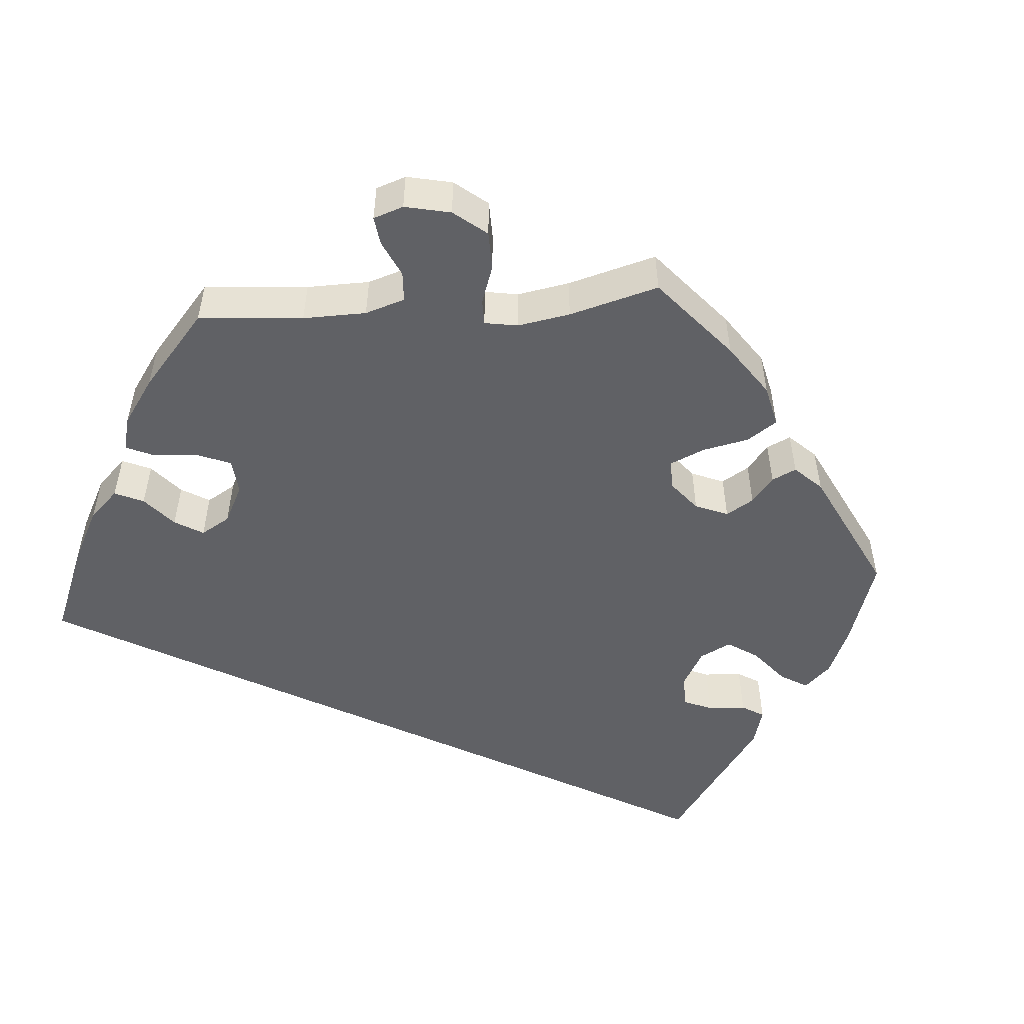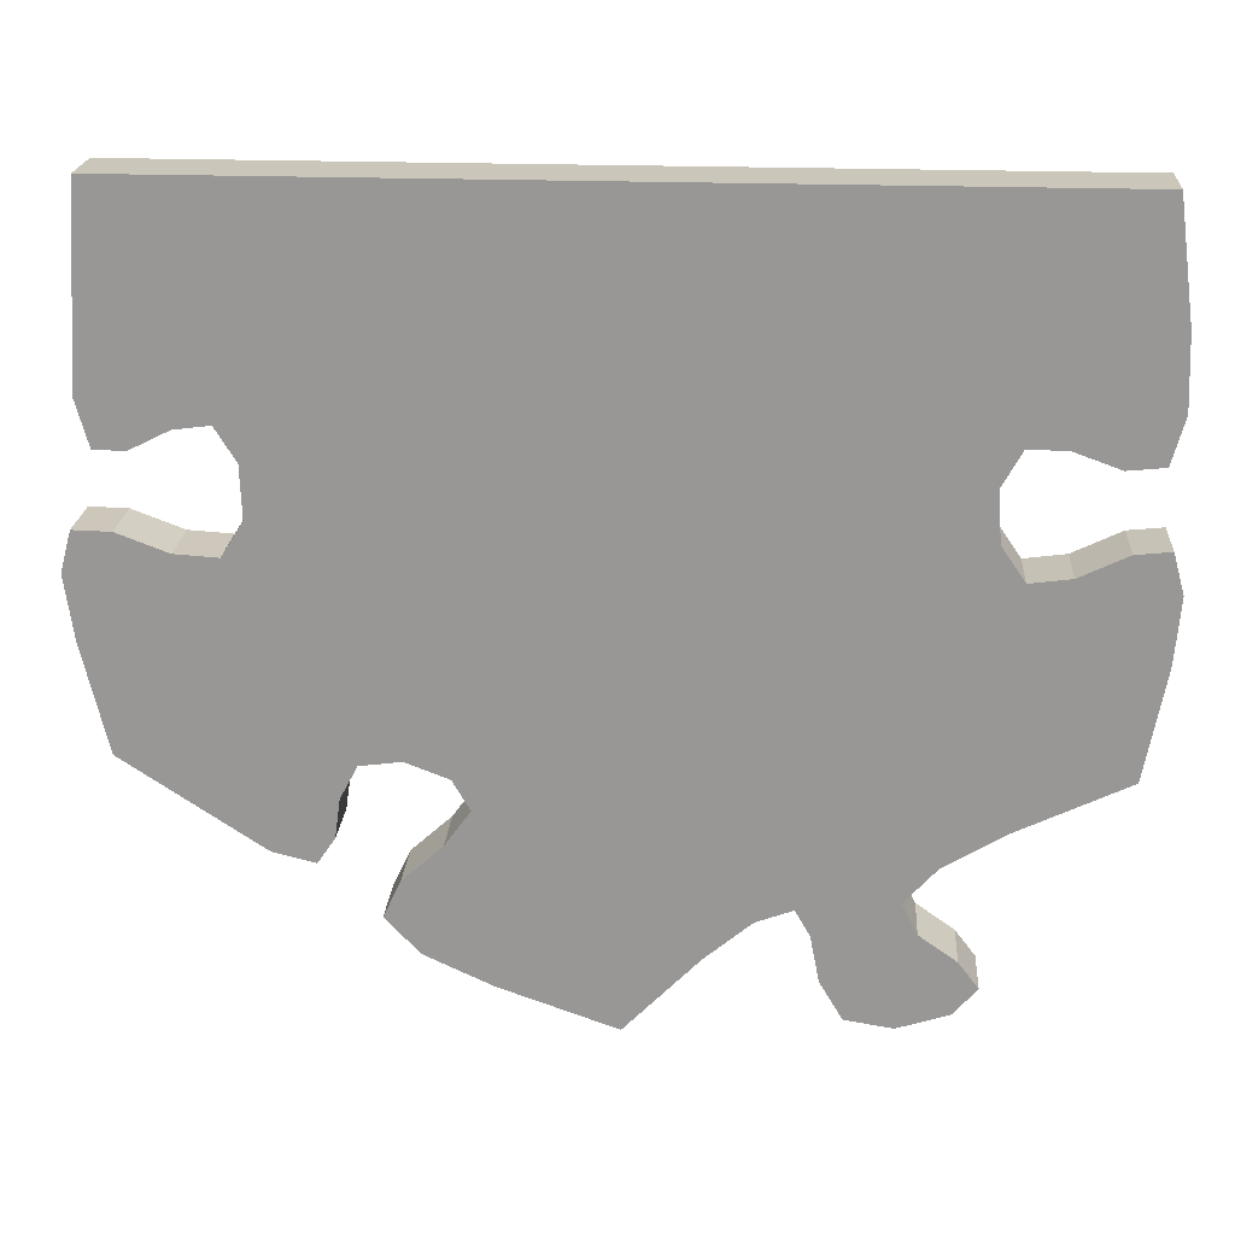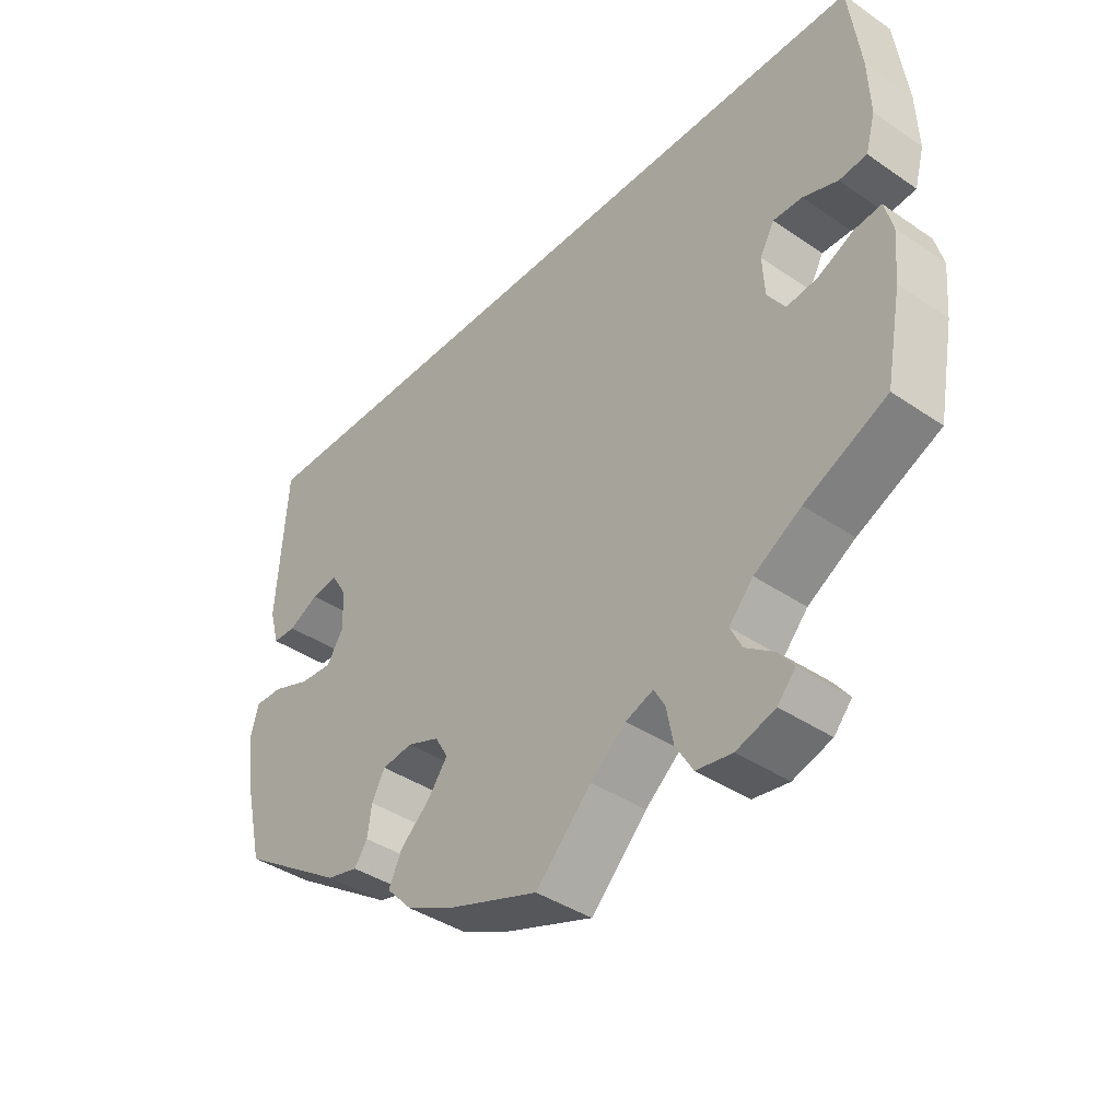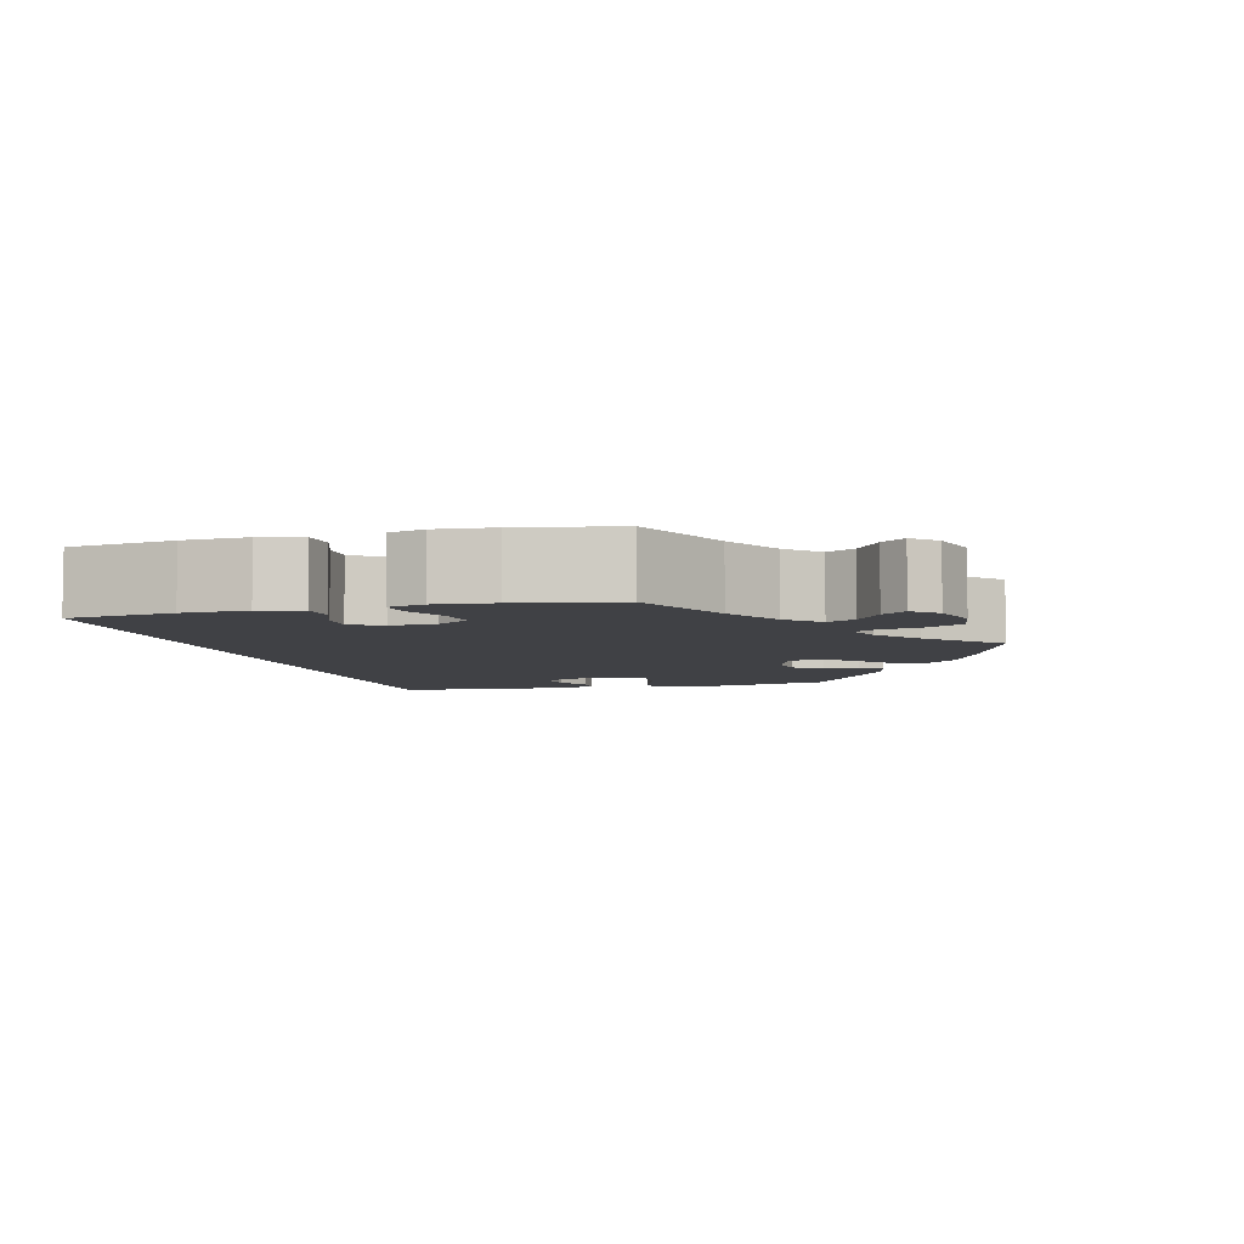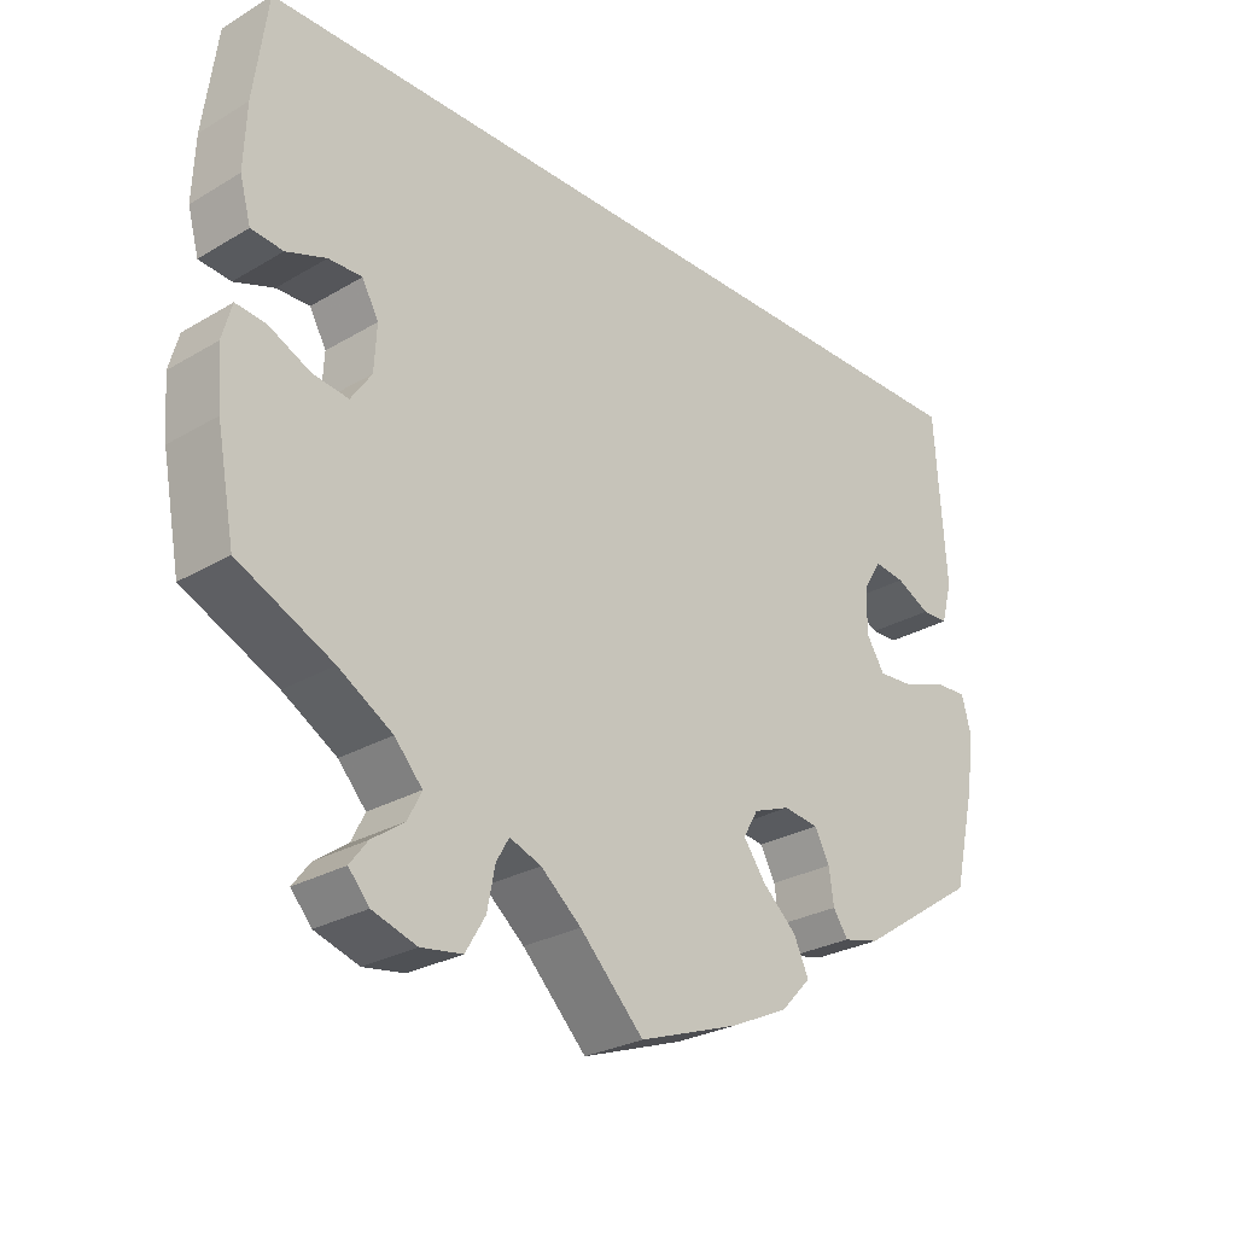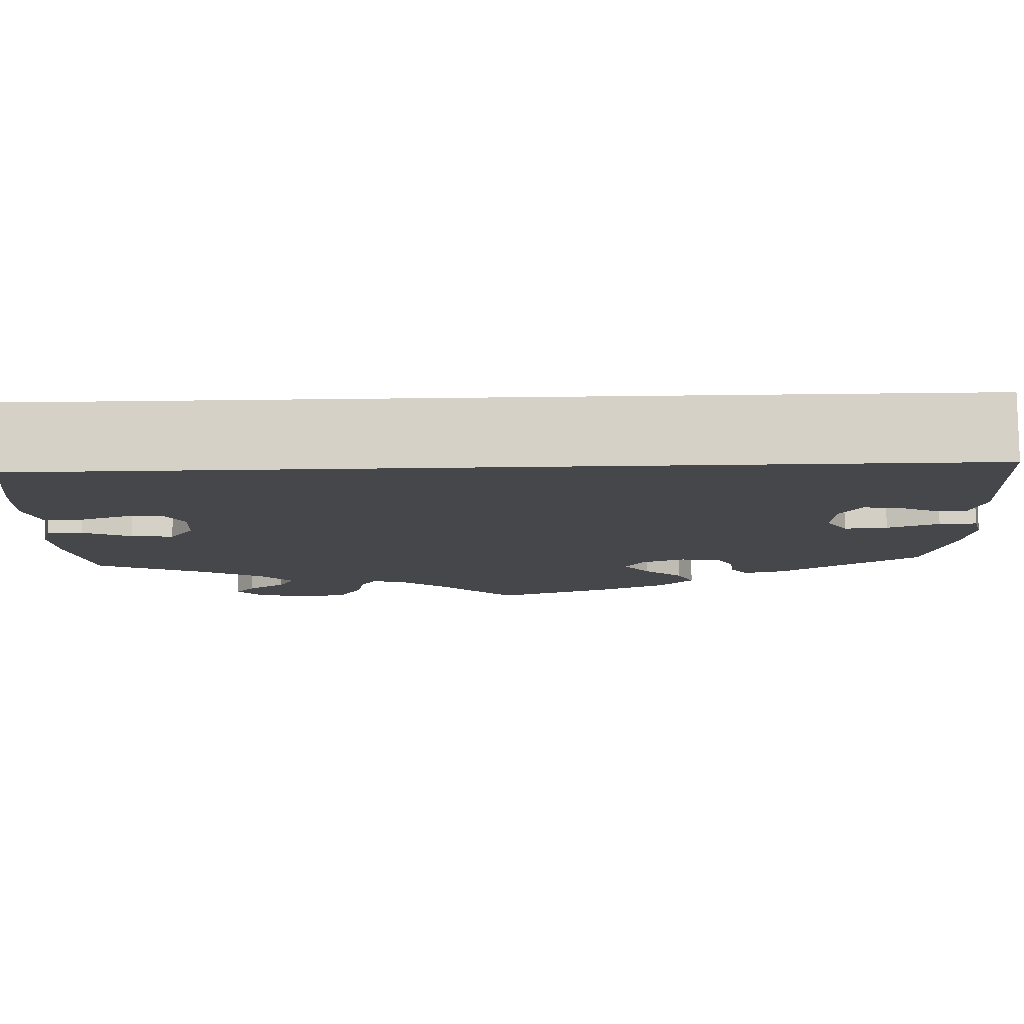
<metadata>
{"format":"obj","ext":"obj","renderer":"f3d","projection":"perspective","resolution":1024,"background":"white","views":[{"elev":-49.7,"azim":154.5,"up":"+Y"},{"elev":21.1,"azim":3.9,"up":"+Z"},{"elev":-40.0,"azim":49.9,"up":"+Z"},{"elev":-5.8,"azim":104.5,"up":"+Y"},{"elev":-27.0,"azim":132.4,"up":"+Z"},{"elev":79.6,"azim":179.4,"up":"+Z"}]}
</metadata>
<code>
v 0.5 0.07 0.289
v 0.517 0.07 0.16
v 0.52 0.07 0.081
v 0.506 0.07 0.03
v 0.466 0.07 0.026
v 0.416 0.07 0.044
v 0.374 0.07 0.045
v 0.353 0.07 0.007
v 0.356 0.07 -0.049
v 0.382 0.07 -0.087
v 0.427 0.07 -0.081
v 0.479 0.07 -0.056
v 0.517 0.07 -0.052
v 0.529 0.07 -0.096
v 0.523 0.07 -0.167
v 0.5 0.07 -0.289
v 0.381 0.07 -0.346
v 0.313 0.07 -0.387
v 0.278 0.07 -0.426
v 0.295 0.07 -0.46
v 0.336 0.07 -0.489
v 0.358 0.07 -0.518
v 0.332 0.07 -0.548
v 0.276 0.07 -0.566
v 0.224 0.07 -0.558
v 0.199 0.07 -0.516
v 0.189 0.07 -0.465
v 0.173 0.07 -0.437
v 0.133 0.07 -0.452
v 0.082 0.07 -0.495
v 0.001 0.07 -0.578
v -0.127 0.07 -0.533
v -0.2 0.07 -0.499
v -0.238 0.07 -0.459
v -0.219 0.07 -0.418
v -0.175 0.07 -0.378
v -0.147 0.07 -0.339
v -0.166 0.07 -0.306
v -0.213 0.07 -0.288
v -0.258 0.07 -0.294
v -0.277 0.07 -0.33
v -0.283 0.07 -0.373
v -0.302 0.07 -0.401
v -0.348 0.07 -0.39
v -0.501 0.07 -0.289
v -0.529 0.07 -0.17
v -0.539 0.07 -0.1
v -0.527 0.07 -0.055
v -0.486 0.07 -0.056
v -0.43 0.07 -0.077
v -0.383 0.07 -0.08
v -0.359 0.07 -0.042
v -0.361 0.07 0.015
v -0.384 0.07 0.052
v -0.423 0.07 0.047
v -0.467 0.07 0.025
v -0.501 0.07 0.026
v -0.515 0.07 0.077
v -0.501 0.07 0.289
v 0.5 0 0.289
v 0.517 0 0.16
v 0.52 0 0.081
v 0.506 0 0.03
v 0.466 0 0.026
v 0.416 0 0.044
v 0.374 0 0.045
v 0.353 0 0.007
v 0.356 0 -0.049
v 0.382 0 -0.087
v 0.427 0 -0.081
v 0.479 0 -0.056
v 0.517 0 -0.052
v 0.529 0 -0.096
v 0.523 0 -0.167
v 0.5 0 -0.289
v 0.381 0 -0.346
v 0.313 0 -0.387
v 0.278 0 -0.426
v 0.295 0 -0.46
v 0.336 0 -0.489
v 0.358 0 -0.518
v 0.332 0 -0.548
v 0.276 0 -0.566
v 0.224 0 -0.558
v 0.199 0 -0.516
v 0.189 0 -0.465
v 0.173 0 -0.437
v 0.133 0 -0.452
v 0.082 0 -0.495
v 0.001 0 -0.578
v -0.127 0 -0.533
v -0.2 0 -0.499
v -0.238 0 -0.459
v -0.219 0 -0.418
v -0.175 0 -0.378
v -0.147 0 -0.339
v -0.166 0 -0.306
v -0.213 0 -0.288
v -0.258 0 -0.294
v -0.277 0 -0.33
v -0.283 0 -0.373
v -0.302 0 -0.401
v -0.348 0 -0.39
v -0.501 0 -0.289
v -0.529 0 -0.17
v -0.539 0 -0.1
v -0.527 0 -0.055
v -0.486 0 -0.056
v -0.43 0 -0.077
v -0.383 0 -0.08
v -0.359 0 -0.042
v -0.361 0 0.015
v -0.384 0 0.052
v -0.423 0 0.047
v -0.467 0 0.025
v -0.501 0 0.026
v -0.515 0 0.077
v -0.501 0 0.289
f 55 56 57 58
f 54 55 58 59
f 53 54 59 1
f 47 48 49 50
f 47 50 51
f 46 47 51
f 45 46 51
f 44 45 51 52
f 41 42 43 44
f 40 41 44 52
f 33 34 35 36
f 33 36 37
f 30 31 32 33
f 29 30 33 37
f 28 29 37 38
f 24 25 26 27
f 24 27 28
f 23 24 28
f 20 21 22 23
f 19 20 23 28
f 18 19 28 38
f 14 15 16 17
f 11 12 13 14
f 10 11 14 17
f 9 10 17 18
f 3 4 5 6
f 3 6 7
f 2 3 7
f 1 2 7
f 53 1 7 8
f 39 40 52 53
f 18 38 39 53
f 8 9 18 53
f 117 116 115 114
f 118 117 114 113
f 60 118 113 112
f 109 108 107 106
f 110 109 106
f 110 106 105
f 110 105 104
f 111 110 104 103
f 103 102 101 100
f 111 103 100 99
f 95 94 93 92
f 96 95 92
f 92 91 90 89
f 96 92 89 88
f 97 96 88 87
f 86 85 84 83
f 87 86 83
f 87 83 82
f 82 81 80 79
f 87 82 79 78
f 97 87 78 77
f 76 75 74 73
f 73 72 71 70
f 76 73 70 69
f 77 76 69 68
f 65 64 63 62
f 66 65 62
f 66 62 61
f 66 61 60
f 67 66 60 112
f 112 111 99 98
f 112 98 97 77
f 112 77 68 67
f 1 60 61 2
f 2 61 62 3
f 3 62 63 4
f 4 63 64 5
f 5 64 65 6
f 6 65 66 7
f 7 66 67 8
f 8 67 68 9
f 9 68 69 10
f 10 69 70 11
f 11 70 71 12
f 12 71 72 13
f 13 72 73 14
f 14 73 74 15
f 15 74 75 16
f 16 75 76 17
f 17 76 77 18
f 18 77 78 19
f 19 78 79 20
f 20 79 80 21
f 21 80 81 22
f 22 81 82 23
f 23 82 83 24
f 24 83 84 25
f 25 84 85 26
f 26 85 86 27
f 27 86 87 28
f 28 87 88 29
f 29 88 89 30
f 30 89 90 31
f 31 90 91 32
f 32 91 92 33
f 33 92 93 34
f 34 93 94 35
f 35 94 95 36
f 36 95 96 37
f 37 96 97 38
f 38 97 98 39
f 39 98 99 40
f 40 99 100 41
f 41 100 101 42
f 42 101 102 43
f 43 102 103 44
f 44 103 104 45
f 45 104 105 46
f 46 105 106 47
f 47 106 107 48
f 48 107 108 49
f 49 108 109 50
f 50 109 110 51
f 51 110 111 52
f 52 111 112 53
f 53 112 113 54
f 54 113 114 55
f 55 114 115 56
f 56 115 116 57
f 57 116 117 58
f 58 117 118 59
f 59 118 60 1

</code>
